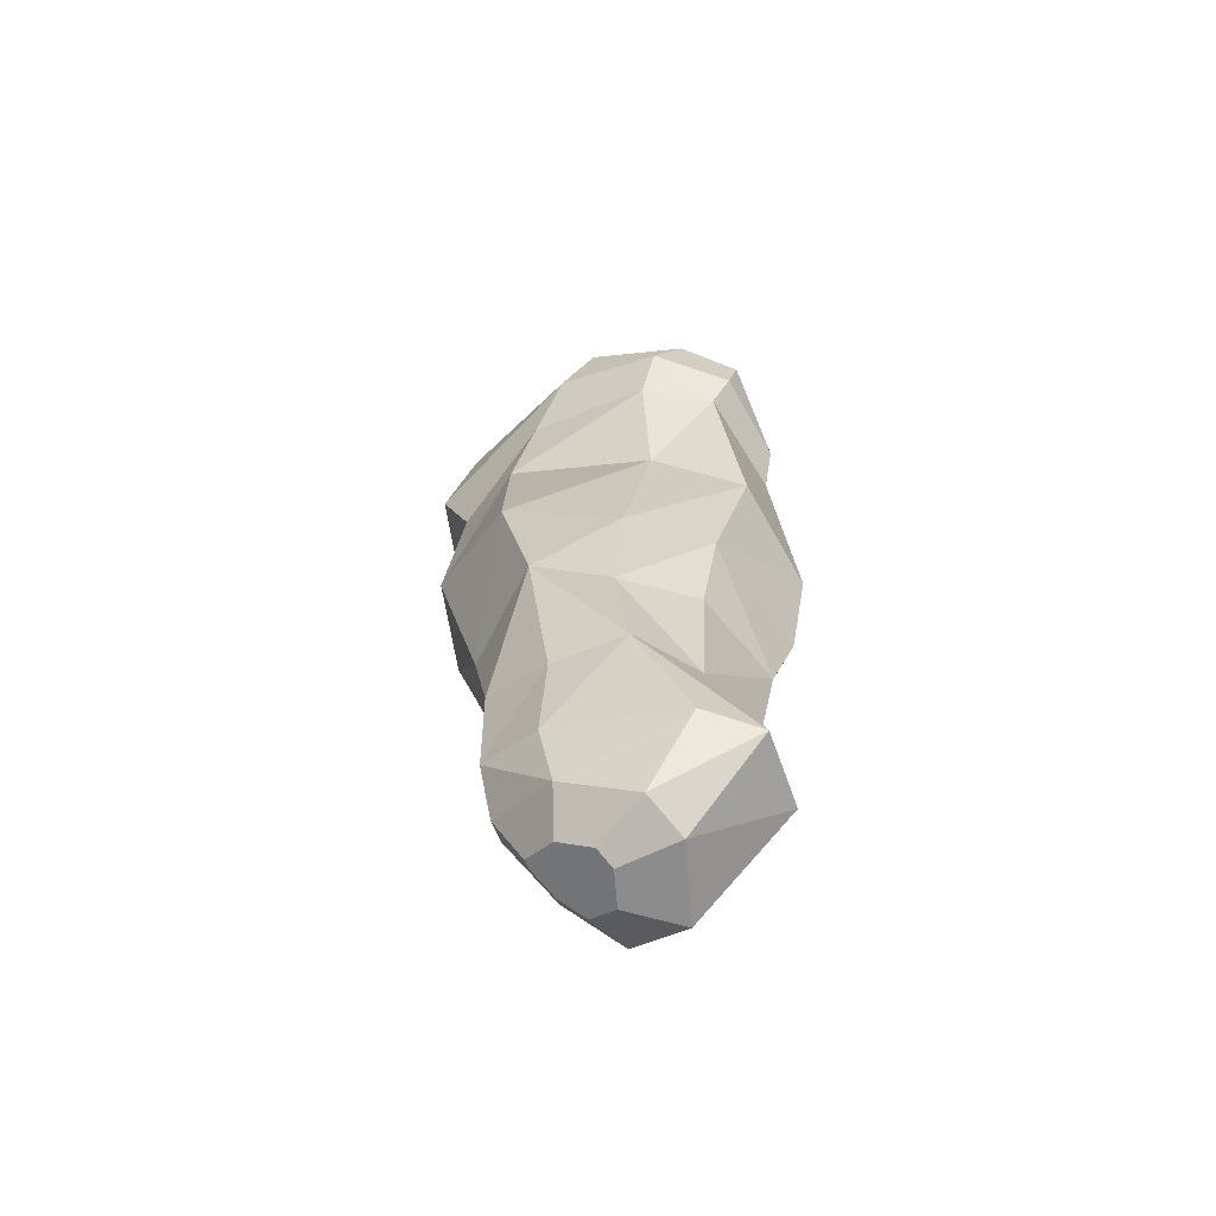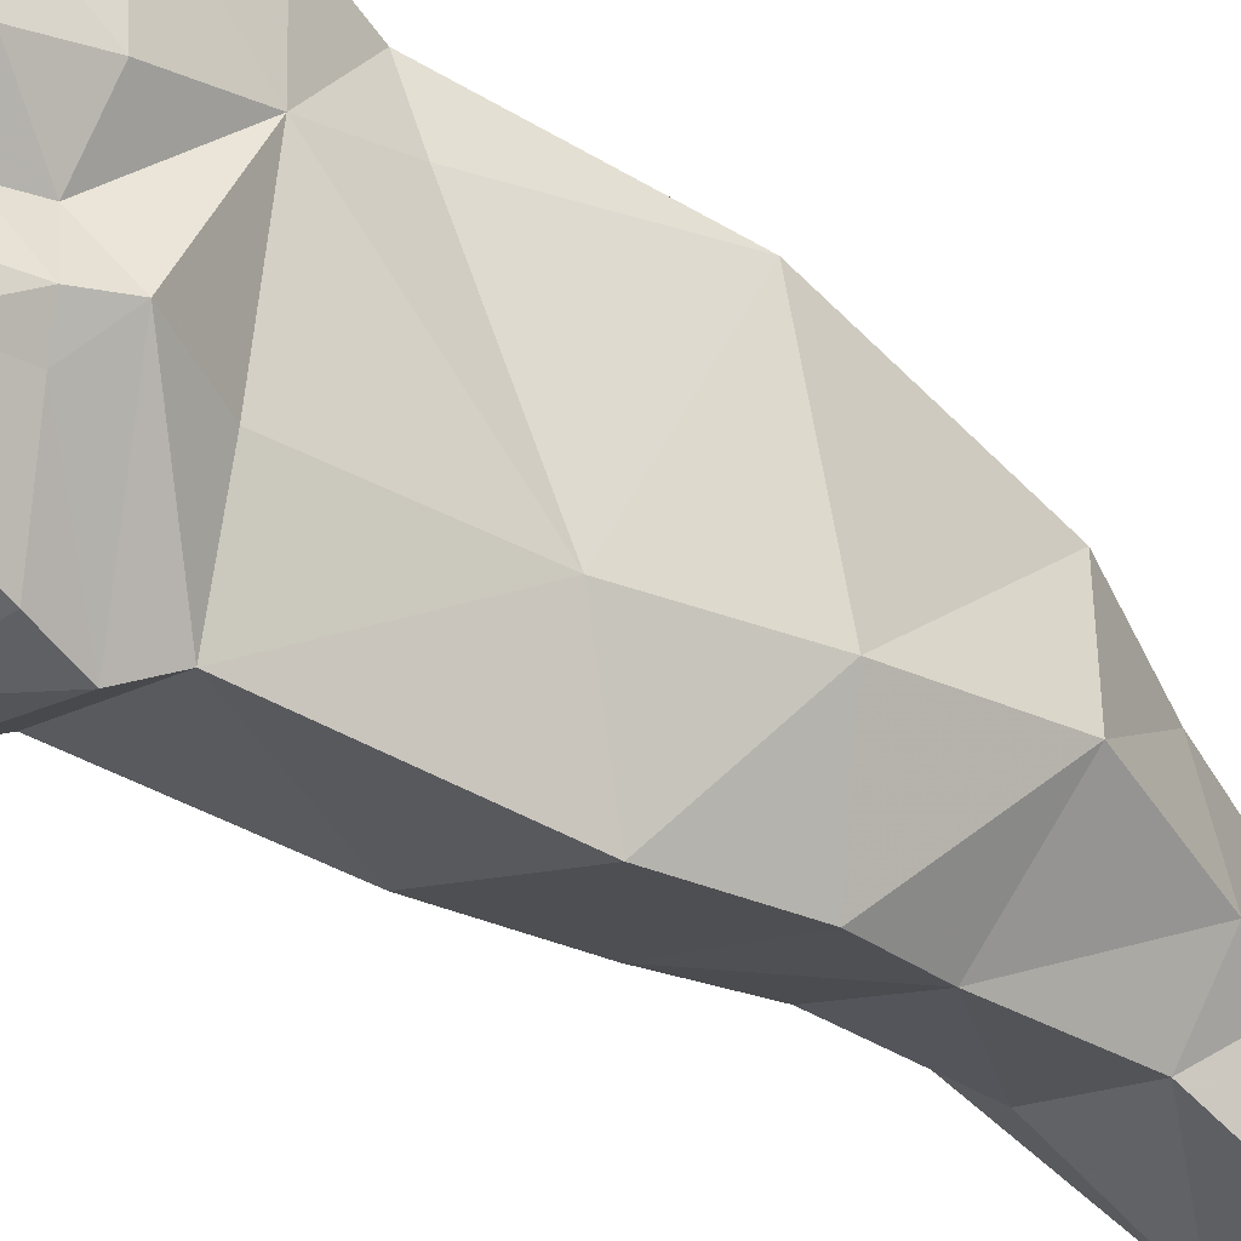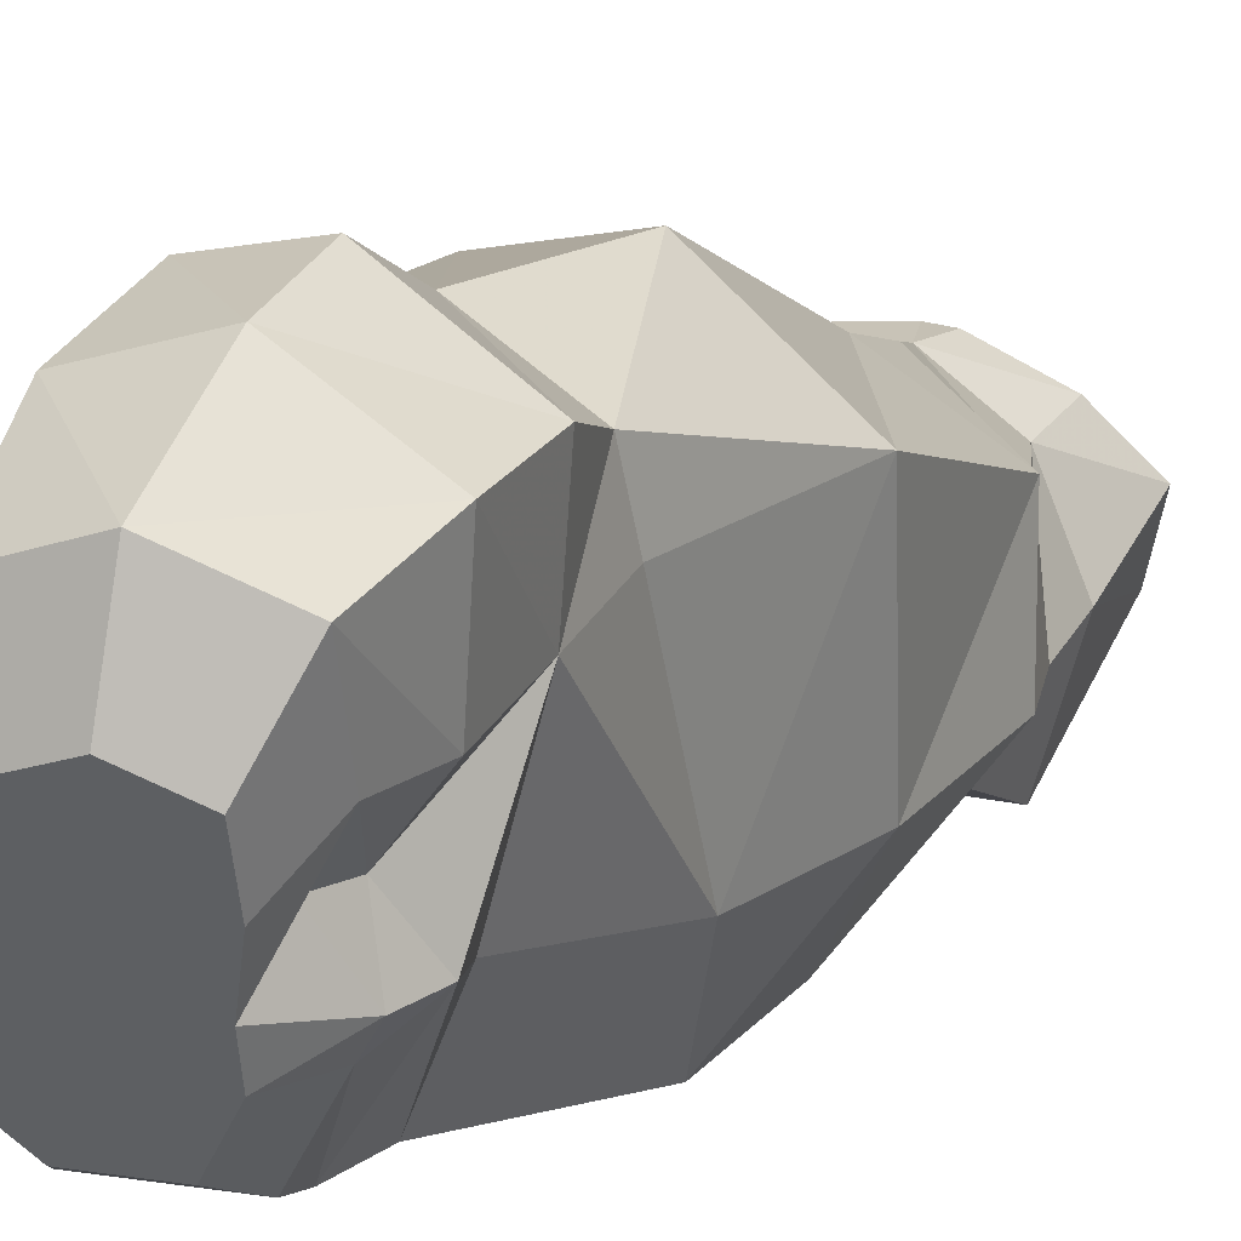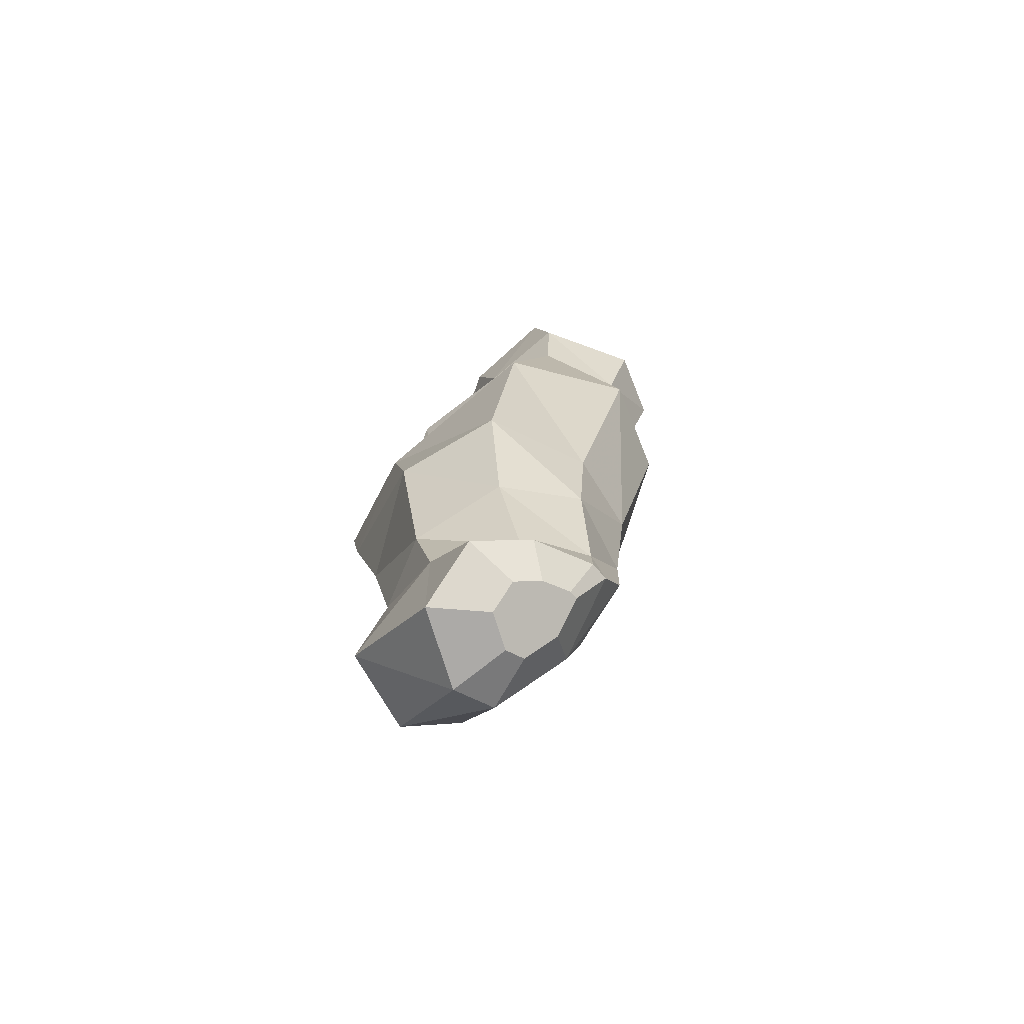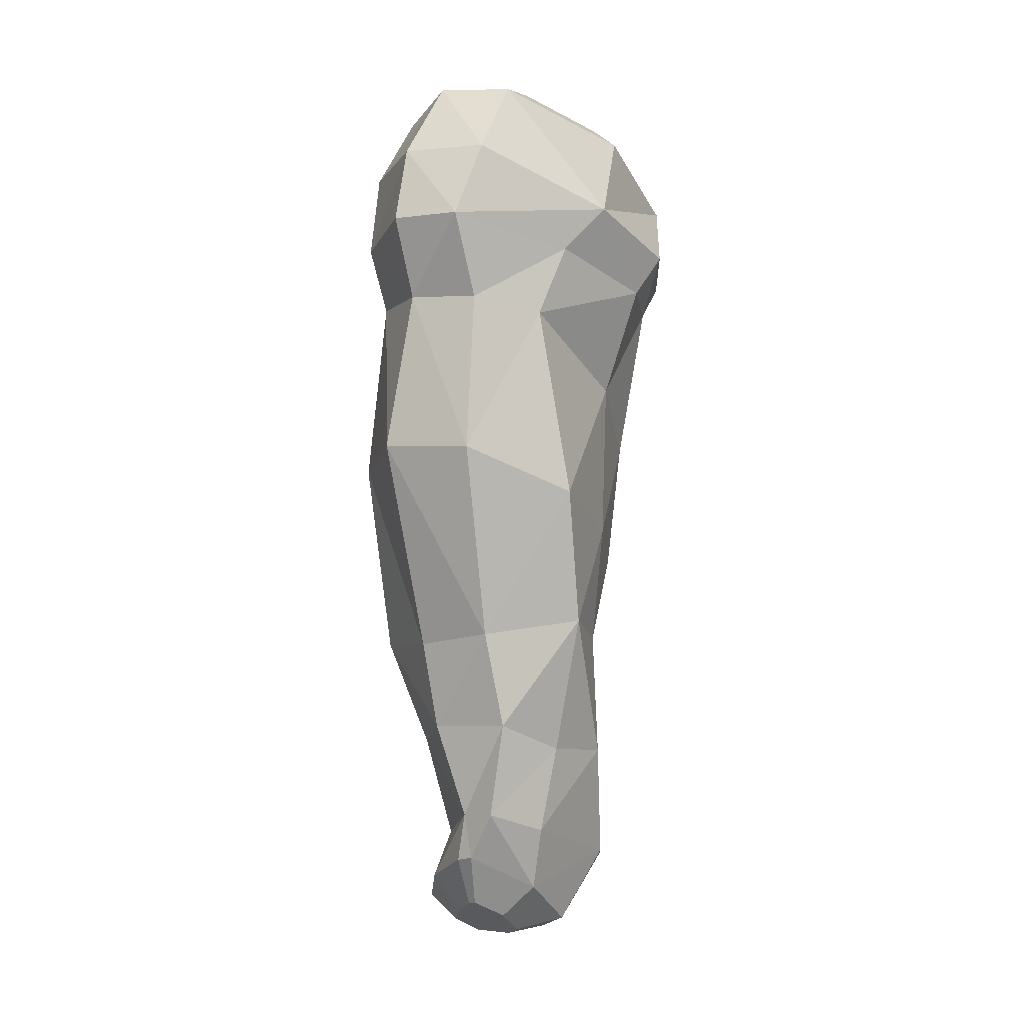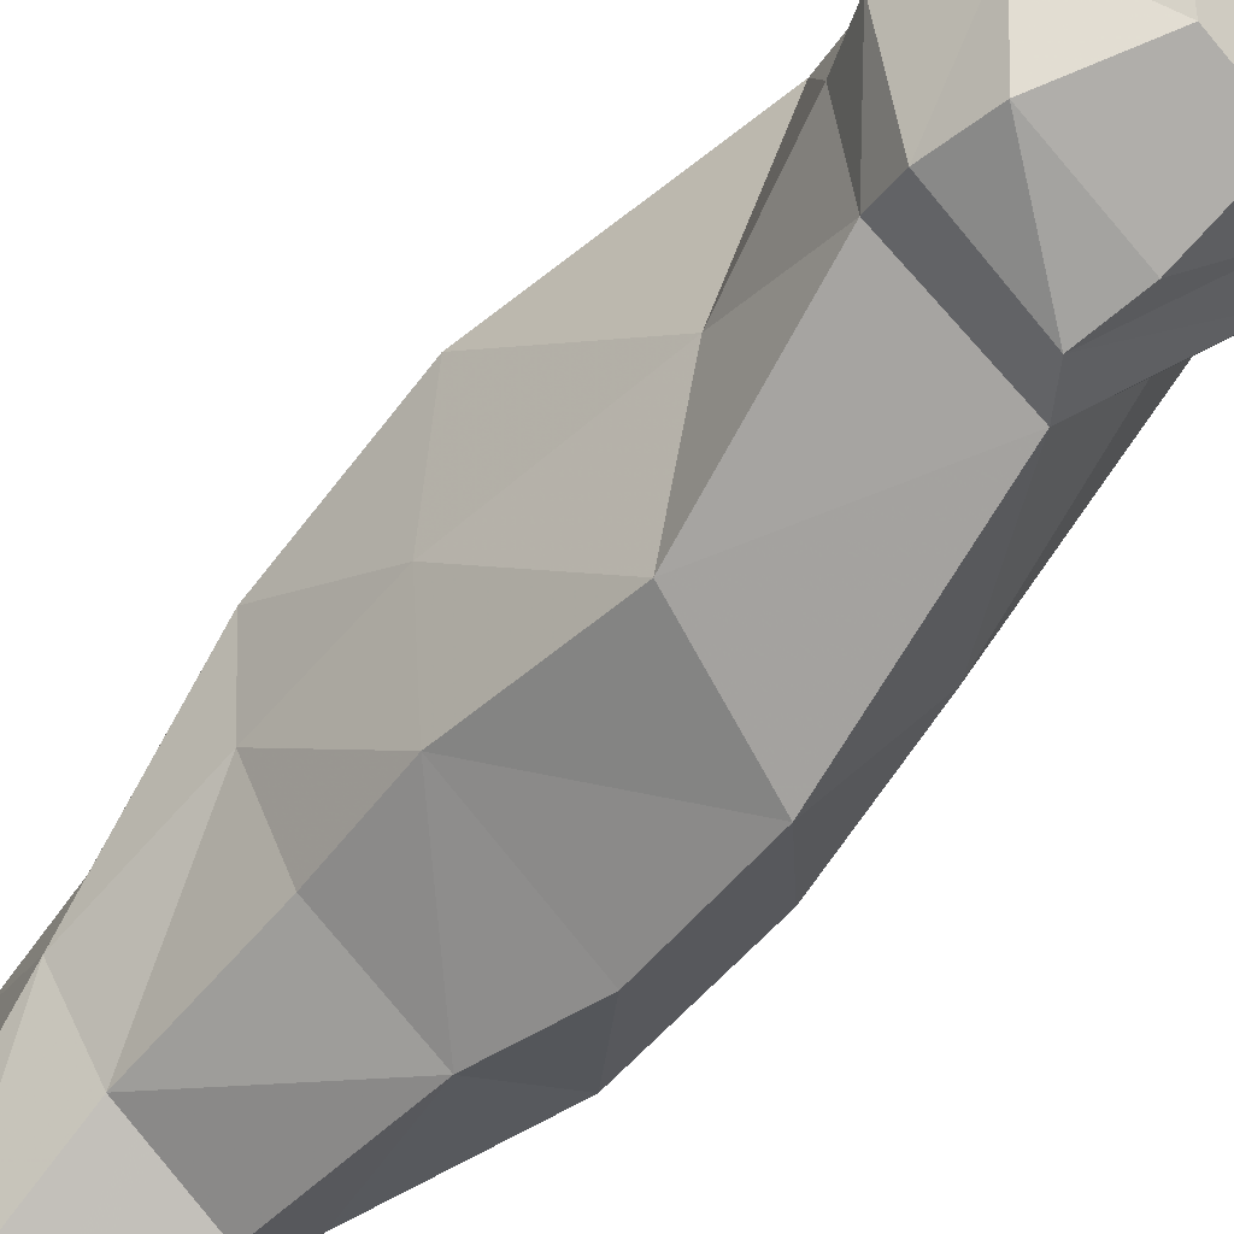
<metadata>
{"format":"obj","ext":"obj","renderer":"f3d","projection":"perspective","resolution":1024,"background":"white","views":[{"elev":-66.2,"azim":106.9,"up":"+Y"},{"elev":-41.3,"azim":-134.0,"up":"+Z"},{"elev":8.6,"azim":-155.8,"up":"+Z"},{"elev":-74.6,"azim":-60.1,"up":"+Y"},{"elev":-2.4,"azim":32.6,"up":"+Y"},{"elev":-64.3,"azim":137.2,"up":"+Z"}]}
</metadata>
<code>
o 16
v -0.003886 -0.1401 0.03555
v 0.003326 -0.1386 0.03674
v 0.01363 -0.1204 0.03783
v -0.01675 -0.05109 0.04265
v -0.01285 -0.08532 0.03812
v 0.01454 -0.04651 0.0434
v 0.01866 -0.08397 0.03643
v -0.01883 0.03019 0.06577
v 0.01701 0.02883 0.06065
v -0.03713 0.08994 0.04154
v -0.009914 0.09107 0.06027
v 0.01652 0.09012 0.0545
v -0.04265 0.1152 0.04538
v -0.01133 0.122 0.07034
v 0.01544 0.1223 0.06656
v -0.04326 0.1468 0.03853
v -0.01106 0.1821 0.03741
v -0.01264 0.1517 0.06076
v 0.01921 0.1516 0.05307
v -0.001414 -0.1587 0.02677
v -0.004714 -0.1594 0.02622
v -0.0245 -0.1497 0.02321
v -0.01415 -0.1638 0.02058
v -0.02041 -0.1693 0.01259
v -0.0382 -0.1618 0.005756
v -0.01608 -0.1752 0.002443
v -0.02092 -0.1317 0.016
v 0.01814 -0.1525 0.01193
v 0.005363 -0.1651 0.01542
v 0.004192 -0.1729 0.002937
v -0.03445 -0.09384 0.01479
v -0.001542 -0.1215 0.03436
v 0.02907 -0.09458 0.0115
v 0.02393 -0.1282 0.01533
v -0.05021 -0.0529 0.0202
v 0.04229 -0.04121 0.01556
v -0.0535 0.02209 0.03218
v 0.04486 0.01145 0.02695
v -0.03785 0.08151 0.02167
v 0.0327 0.08508 0.03046
v -0.03676 0.1376 0.00295
v -0.03737 0.1091 0.01232
v 0.04879 0.1305 0.004924
v 0.0383 0.1127 0.01922
v -0.0355 0.1724 0.02551
v -0.00807 0.1857 0.008888
v -0.0238 0.1794 0.001233
v 0.01695 0.1803 0.0299
v 0.009957 0.1845 0.004061
v -0.03205 -0.1359 -0.01448
v -0.02872 -0.1746 -0.01642
v -0.00249 -0.1757 -0.00053
v 0.01558 -0.1696 -0.01534
v 0.02394 -0.1423 -0.03407
v 0.0009744 -0.1757 -0.02292
v -0.0347 -0.1041 -0.02048
v 0.03274 -0.09712 -0.01665
v -0.04975 -0.0533 -0.02046
v 0.03312 -0.04921 -0.01178
v -0.0451 -0.002033 -0.03088
v 0.03551 -0.003705 -0.01622
v 0.03168 0.05796 -0.02618
v -0.02934 0.1245 -0.03105
v -0.0246 0.137 -0.03362
v -0.02034 0.1004 -0.03353
v -0.02165 0.1364 -0.01453
v 0.04613 0.09988 -0.02774
v -0.01445 0.1605 -0.03098
v -0.03115 0.1569 -0.0002981
v -0.01734 0.1489 -0.01549
v -0.021 0.1695 -0.01537
v 0.04684 0.1603 -0.007242
v 0.02919 0.1716 -0.01984
v -0.01719 -0.143 -0.054
v 0.01279 -0.1468 -0.05289
v -0.01705 -0.1041 -0.0435
v 0.01436 -0.1002 -0.03537
v -0.01759 -0.05159 -0.05288
v 0.01705 -0.05041 -0.03828
v -0.02295 -0.01937 -0.06128
v 0.02161 -0.01573 -0.04551
v -0.03425 0.04555 -0.03696
v -0.01906 0.02264 -0.06945
v 0.02004 0.03443 -0.05933
v -0.00381 0.09217 -0.06408
v 0.03541 0.09425 -0.05341
v -0.01744 0.1324 -0.04212
v 0.05365 0.1153 -0.03511
v 0.004544 0.1027 -0.06912
v 0.001652 0.1194 -0.06625
v 0.04685 0.1368 -0.04517
v 0.03785 0.1062 -0.06127
v 0.03569 0.1237 -0.06475
v -0.01218 0.1537 -0.04229
v 0.03237 0.1565 -0.04475
v 0.02202 0.1481 -0.05685
v 0.0001106 0.1453 -0.05781
g
f 2 1 20
f 20 1 21
f 70 69 68
f 54 53 75
f 86 88 67
f 77 75 76
f 75 74 76
f 33 57 36
f 39 82 37
f 82 60 37
f 19 43 48
f 72 48 43
f 87 90 89
f 37 60 35
f 60 58 35
f 4 6 8
f 6 9 8
f 57 54 75
f 15 12 44
f 12 40 44
f 89 85 63
f 91 95 72
f 73 72 95
f 1 22 21
f 21 22 23
f 64 70 68
f 65 63 85
f 83 82 85
f 65 85 82
f 61 59 81
f 7 36 6
f 4 35 5
f 16 45 41
f 45 69 41
f 92 91 88
f 56 31 58
f 58 31 35
f 9 6 38
f 36 38 6
f 80 81 78
f 81 79 78
f 89 63 87
f 64 87 63
f 75 53 55
f 17 46 45
f 47 45 46
f 25 24 22
f 23 22 24
f 71 68 69
f 22 1 32
f 44 43 15
f 39 10 42
f 40 38 62
f 62 38 61
f 56 76 50
f 90 93 89
f 70 64 66
f 66 64 63
f 5 35 31
f 5 32 7
f 81 59 79
f 14 13 11
f 10 11 13
f 41 42 16
f 13 16 42
f 17 48 46
f 46 48 49
f 2 20 28
f 29 28 20
f 45 47 69
f 71 69 47
f 51 74 55
f 74 75 55
f 39 42 82
f 84 81 83
f 83 81 80
f 37 8 10
f 11 10 8
f 58 78 56
f 76 56 78
f 72 43 91
f 88 91 43
f 89 93 92
f 50 76 74
f 59 36 57
f 8 9 11
f 12 11 9
f 44 40 67
f 74 51 50
f 25 50 51
f 48 72 49
f 49 72 73
f 51 55 26
f 26 55 52
f 94 64 68
f 27 22 32
f 92 88 86
f 12 15 11
f 14 11 15
f 59 57 77
f 7 6 5
f 4 5 6
f 8 37 4
f 66 63 42
f 86 62 84
f 3 7 32
f 77 57 75
f 27 50 25
f 19 18 15
f 15 18 14
f 28 34 3
f 55 53 52
f 52 53 30
f 93 96 91
f 95 91 96
f 34 28 54
f 53 54 28
f 42 65 82
f 38 40 9
f 40 12 9
f 33 36 7
f 5 31 32
f 27 32 31
f 18 19 17
f 48 17 19
f 93 91 92
f 58 80 78
f 60 82 83
f 39 37 10
f 63 65 42
f 42 41 66
f 73 95 68
f 68 95 94
f 94 95 97
f 96 97 95
f 53 28 30
f 30 28 29
f 87 64 94
f 3 32 2
f 1 2 32
f 43 19 15
f 10 13 42
f 62 61 84
f 84 61 81
f 80 60 83
f 60 80 58
f 41 69 66
f 69 70 66
f 83 85 84
f 86 84 85
f 50 27 56
f 38 36 61
f 61 36 59
f 76 78 77
f 79 77 78
f 44 67 43
f 88 43 67
f 20 21 29
f 21 23 29
f 29 23 30
f 30 23 52
f 52 23 26
f 24 26 23
f 51 26 25
f 24 25 26
f 90 87 97
f 97 87 94
f 2 28 3
f 85 89 86
f 89 92 86
f 22 27 25
f 54 57 34
f 33 34 57
f 31 56 27
f 67 62 86
f 18 17 16
f 17 45 16
f 35 4 37
f 7 3 33
f 34 33 3
f 79 59 77
f 40 62 67
f 14 18 13
f 18 16 13
f 73 68 49
f 68 71 49
f 49 71 46
f 47 46 71
f 93 90 96
f 96 90 97

</code>
